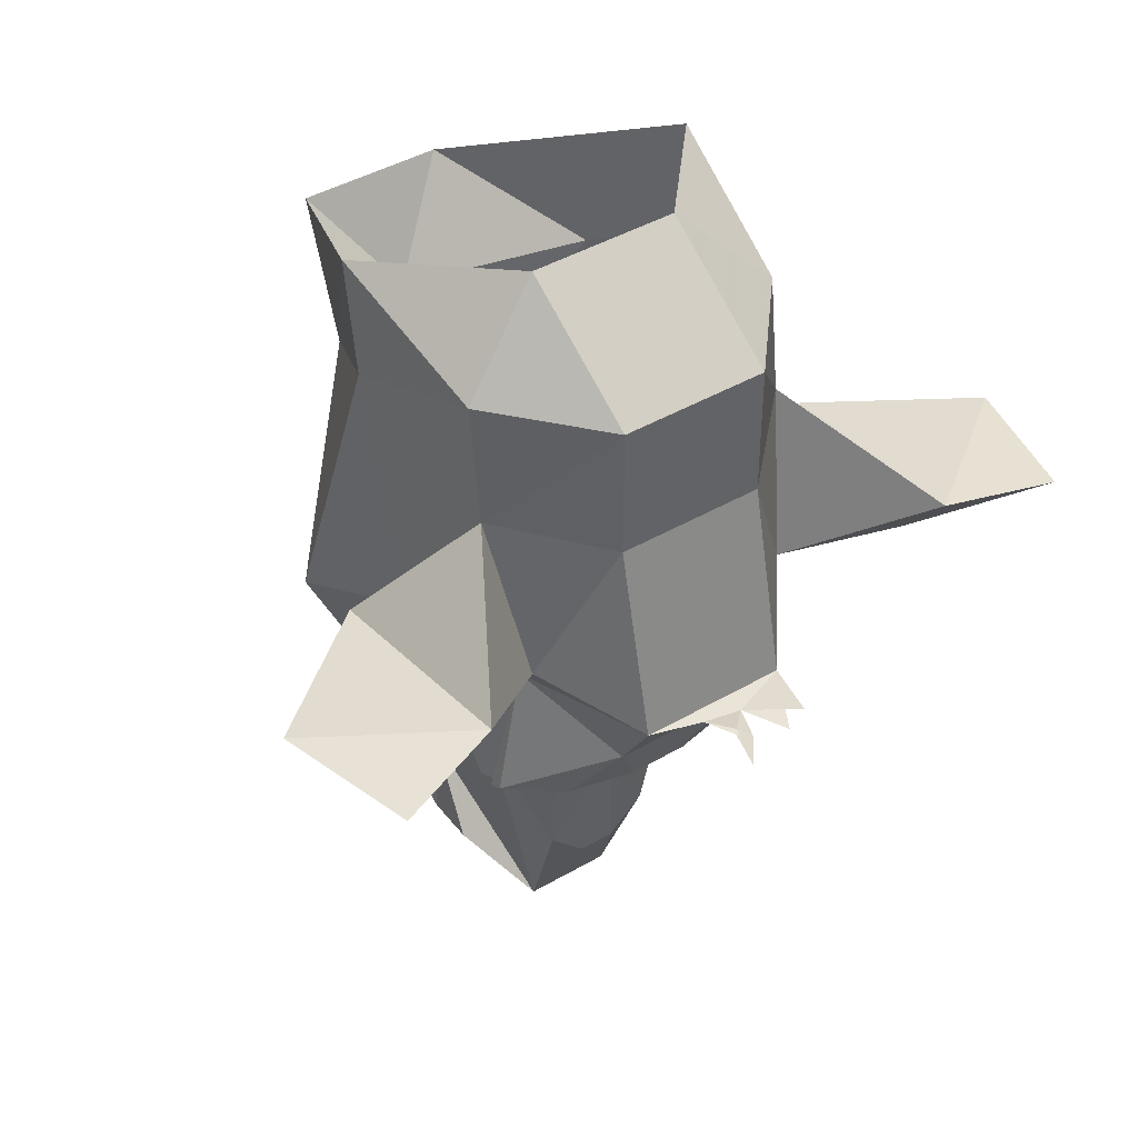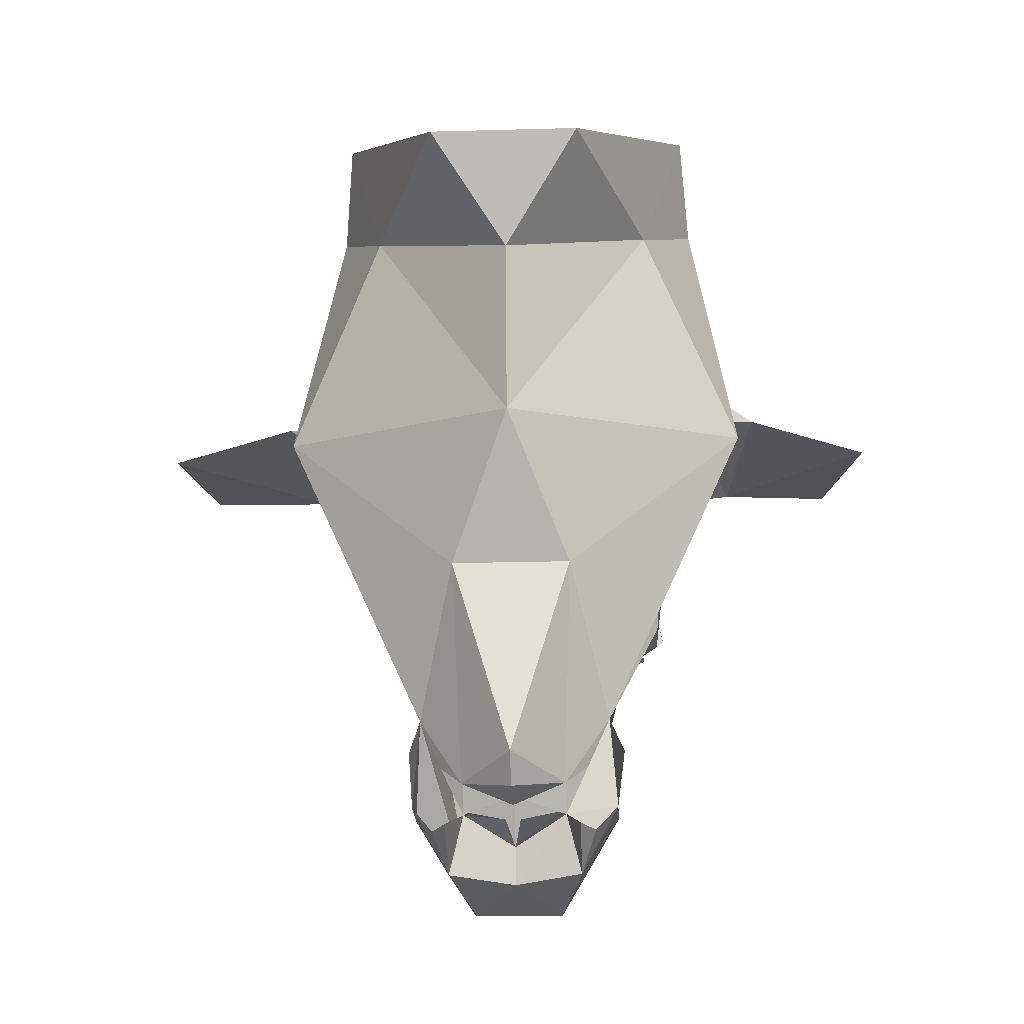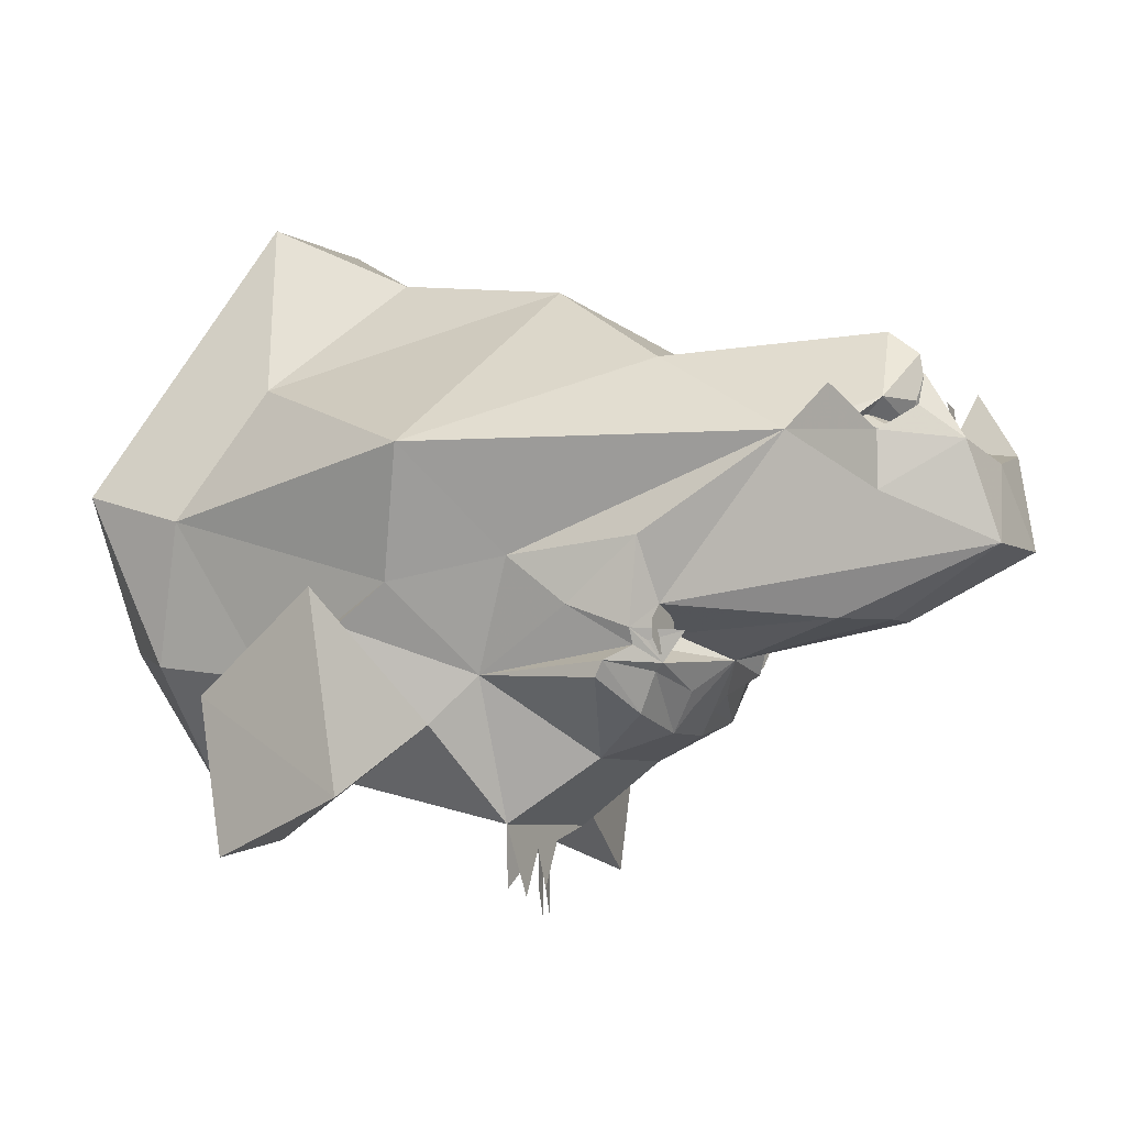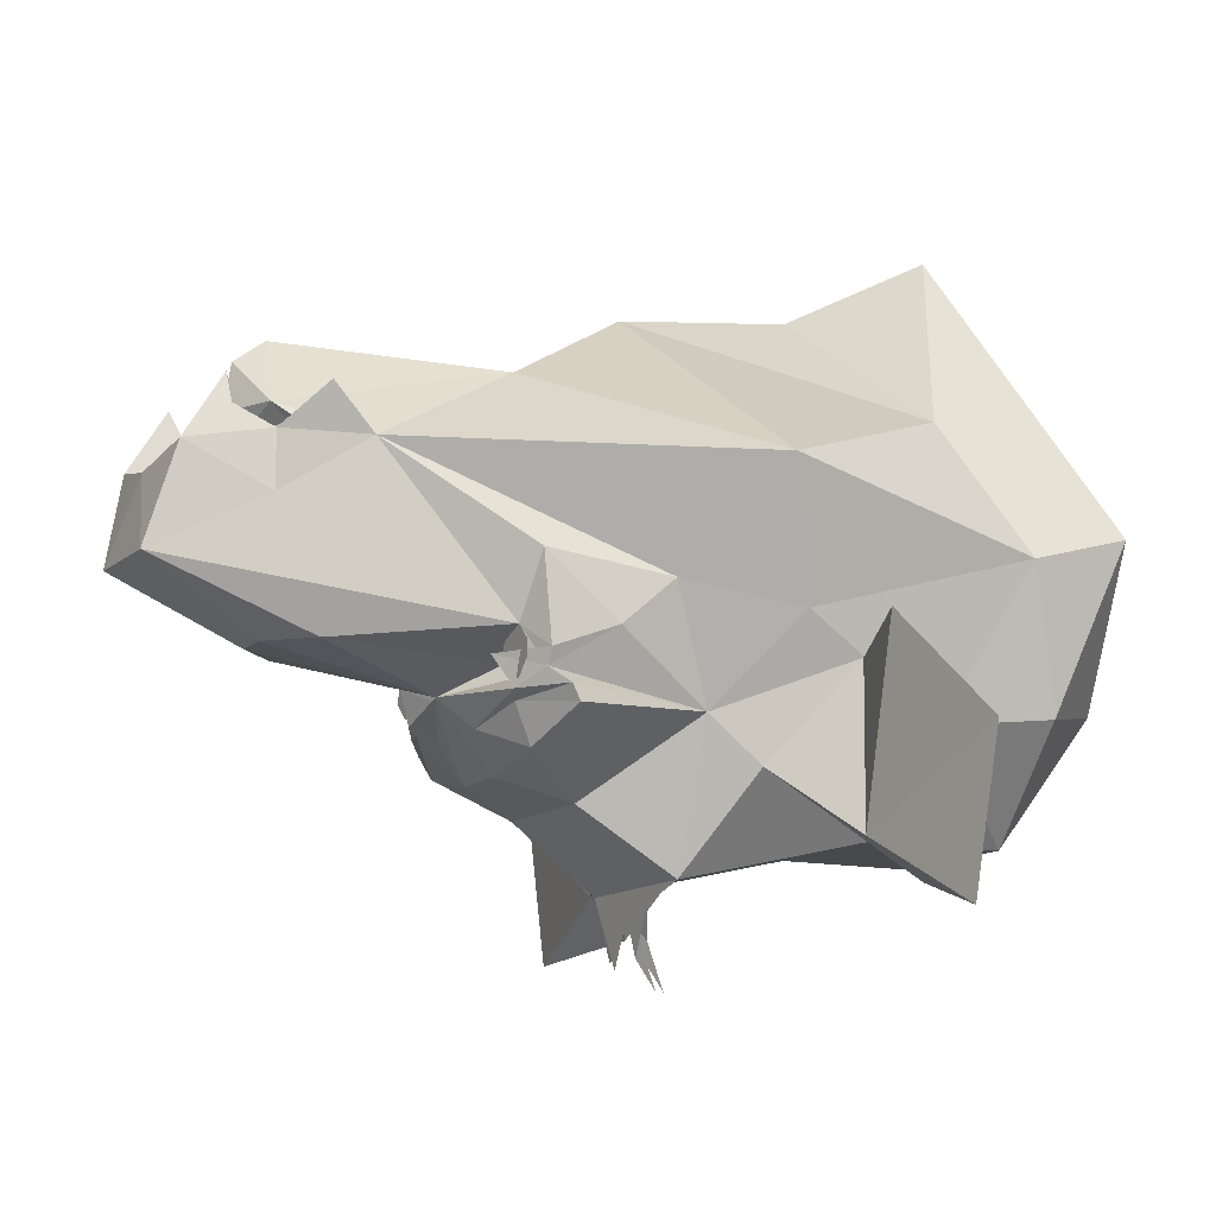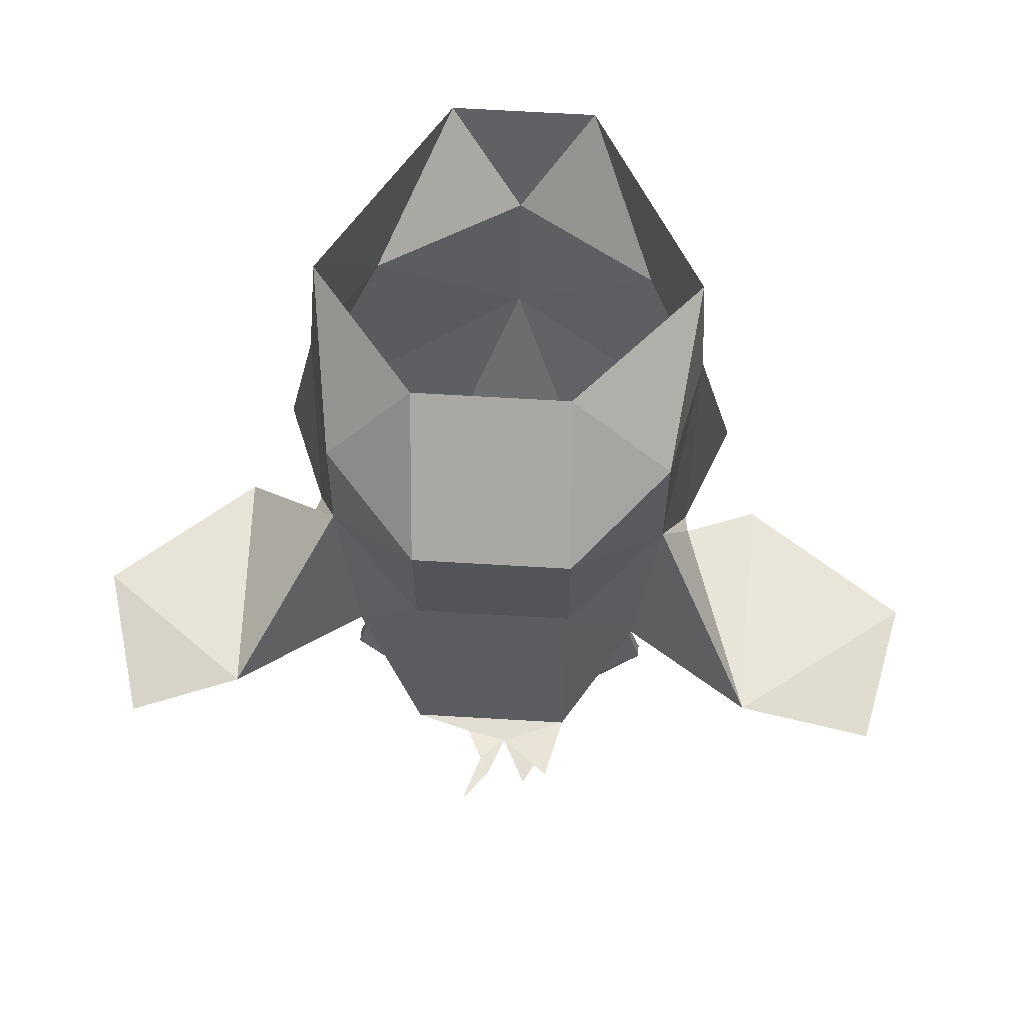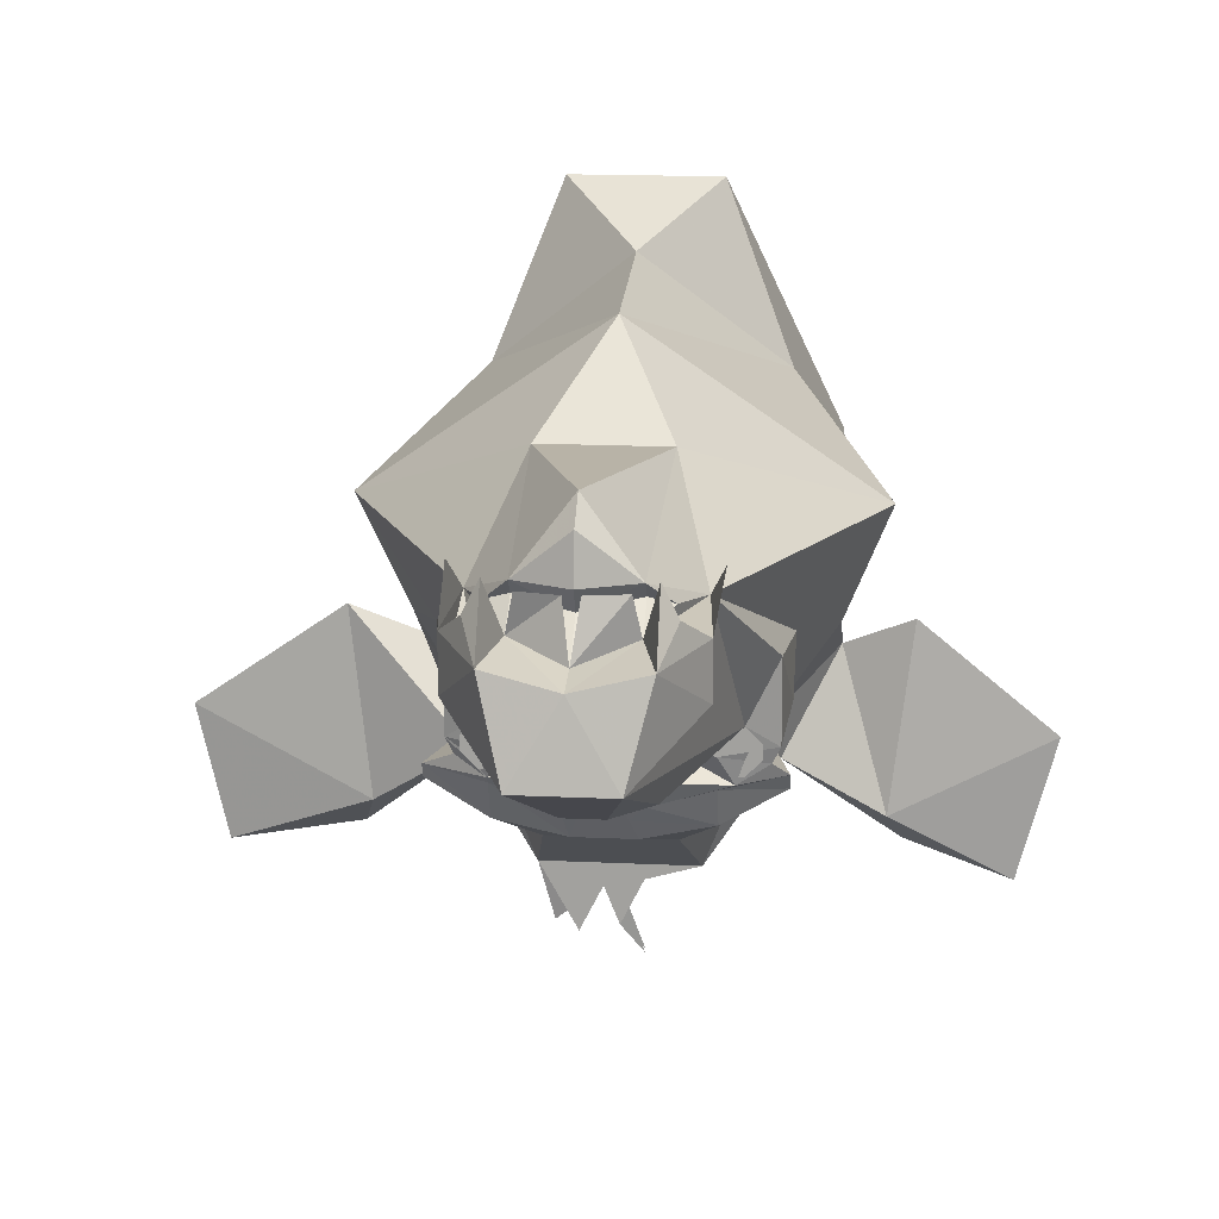
<metadata>
{"format":"obj","ext":"obj","renderer":"f3d","projection":"perspective","resolution":1024,"background":"white","views":[{"elev":42.8,"azim":-34.7,"up":"+Z"},{"elev":-21.9,"azim":-177.2,"up":"+Z"},{"elev":-5.8,"azim":118.3,"up":"+Y"},{"elev":-12.2,"azim":-118.0,"up":"+Y"},{"elev":67.2,"azim":3.4,"up":"+Z"},{"elev":17.0,"azim":-174.6,"up":"+Y"}]}
</metadata>
<code>
v -0.02344 -0.3359 -0.1094
v -0.07812 -0.3203 -0.1094
v 0.07812 -0.3203 -0.1094
v 0.01562 -0.3438 -0.1094
v 0 -0.3828 -0.1094
v -0.007812 -0.3672 -0.1094
v -0.02344 -0.4141 -0.1016
v 0.03906 -0.3906 -0.1094
v 0.0625 -0.3828 -0.1016
v -0.007812 -0.3672 -0.1016
v 0 -0.3828 -0.1016
v -0.02344 -0.4141 -0.09375
v -0.375 -0.3672 0
v -0.4141 -0.2188 0
v -0.25 -0.2969 -0.02344
v -0.2656 -0.3359 0.02344
v -0.2734 -0.1016 -0.007812
v -0.2031 -0.1328 0.007812
v -0.1484 -0.2266 -0.0625
v -0.1719 -0.1797 0.1094
v -0.2031 -0.09375 -0.04688
v -0.1328 -0.1797 -0.1094
v -0.07812 -0.2734 0.09375
v -0.07812 -0.2734 0.2344
v -0.1719 -0.1641 0.2344
v -0.2031 -0.02344 0.1953
v -0.25 0.03125 -0.08594
v -0.1641 -0.07031 -0.1562
v -0.1641 -0.1172 -0.2109
v -0.1484 -0.1562 -0.2734
v -0.1641 -0.1719 -0.2578
v -0.1641 -0.1875 -0.25
v -0.0625 -0.2578 -0.2031
v 0.07812 -0.2734 0.09375
v 0.07812 -0.2734 0.2344
v -0.08594 -0.1406 0.3359
v -0.1953 0.007812 0.3047
v -0.1484 0.1094 0.125
v 0 0.2109 -0.125
v -0.0625 0.125 -0.2656
v -0.1016 0.03906 -0.4141
v -0.1562 -0.05469 -0.2812
v -0.1562 -0.1406 -0.2734
v -0.125 -0.1172 -0.2891
v -0.1172 -0.1719 -0.2891
v -0.1016 -0.1797 -0.2812
v -0.1016 -0.2188 -0.2656
v -0.03125 -0.2344 -0.2656
v 0.0625 -0.2578 -0.2031
v 0.1328 -0.1797 -0.1094
v 0.1484 -0.2266 -0.0625
v 0.1719 -0.1797 0.1094
v 0.1719 -0.1641 0.2344
v 0.07031 -0.1406 0.3359
v -0.07031 0.02344 -0.5781
v -0.1094 0.03125 -0.5078
v -0.08594 0.05469 -0.5391
v -0.07031 0.08594 -0.5391
v -0.05469 0.03125 -0.5156
v 0 0.007812 -0.5859
v -0.04688 -0.07031 -0.6016
v -0.1094 -0.02344 -0.5078
v -0.07812 0.04688 -0.4688
v -0.05469 0.05469 -0.4766
v 0 0.04688 -0.5
v 0 0.01562 -0.5469
v 0.05469 0.03125 -0.5156
v 0.07031 0.02344 -0.5781
v 0.04688 -0.07031 -0.6016
v -0.02344 -0.1328 -0.4844
v -0.0625 -0.1328 -0.4453
v -0.1172 0.07812 -0.4609
v 0.05469 0.05469 -0.4766
v 0.07812 0.04688 -0.4688
v 0.05469 0.07031 -0.4922
v 0.1016 0.03906 -0.4141
v -0.05469 0.07031 -0.4922
v 0 0.1406 -0.4766
v 0 0.1172 -0.5078
v 0 0.07031 -0.5156
v -0.07812 0.2891 0.1641
v 0.07812 0.2891 0.1641
v 0 0.2344 0.05469
v 0.1953 0.007812 0.3047
v 0.2031 -0.02344 0.1953
v 0.1484 0.1094 0.125
v 0.2031 -0.09375 -0.04688
v 0.25 0.03125 -0.08594
v 0.0625 0.125 -0.2656
v 0.1641 -0.07031 -0.1562
v 0.1406 -0.05469 -0.2812
v 0.1094 -0.1172 -0.2891
v 0.1094 -0.02344 -0.5078
v 0.1094 0.03125 -0.5078
v 0.1094 0.07812 -0.4609
v 0.08594 0.05469 -0.5391
v 0.07031 0.08594 -0.5391
v 0.03125 -0.2344 -0.2656
v 0.02344 -0.2109 -0.2812
v 0.03906 -0.1953 -0.2891
v 0.1016 -0.1797 -0.2812
v 0.1016 -0.2188 -0.2656
v -0.02344 -0.2109 -0.2812
v -0.007812 -0.1641 -0.3125
v 0.1016 -0.1719 -0.2891
v 0.1641 -0.1719 -0.2578
v 0.1641 -0.1875 -0.25
v 0.1328 -0.1562 -0.2734
v 0.1484 -0.1172 -0.2109
v 0.2031 -0.1328 0.007812
v 0.2734 -0.1016 -0.007812
v 0.25 -0.2969 -0.02344
v 0.2656 -0.3359 0.02344
v -0.03906 -0.1953 -0.2891
v 0.1406 -0.1406 -0.2734
v 0.01562 -0.1328 -0.4844
v -0.0625 -0.1406 -0.2734
v -0.07812 -0.1562 -0.2734
v -0.1016 -0.1406 -0.3047
v 0.0625 -0.1562 -0.2734
v 0.04688 -0.1406 -0.2734
v 0.05469 -0.1328 -0.4453
v 0.08594 -0.1406 -0.3047
v -0.1094 -0.1562 -0.2891
v -0.125 -0.1562 -0.2891
v -0.1328 -0.1484 -0.2891
v -0.1328 -0.1328 -0.2891
v -0.125 -0.125 -0.2891
v -0.1094 -0.125 -0.2891
v -0.1016 -0.1328 -0.2891
v -0.1016 -0.1484 -0.2891
v -0.1094 -0.1641 -0.2891
v -0.125 -0.1641 -0.2891
v -0.1406 -0.1484 -0.2891
v -0.1406 -0.1328 -0.2891
v -0.1094 -0.1172 -0.2891
v -0.09375 -0.1328 -0.2891
v -0.09375 -0.1484 -0.2891
v 0.07812 -0.1484 -0.2891
v 0.07812 -0.1328 -0.2891
v 0.09375 -0.1172 -0.2891
v 0.125 -0.1328 -0.2891
v 0.125 -0.1484 -0.2891
v 0.1094 -0.1641 -0.2891
v 0.09375 -0.1641 -0.2891
v 0.08594 -0.1484 -0.2891
v 0.08594 -0.1328 -0.2891
v 0.09375 -0.125 -0.2891
v 0.1094 -0.125 -0.2891
v 0.1172 -0.1328 -0.2891
v 0.1172 -0.1484 -0.2891
v 0.1094 -0.1562 -0.2891
v 0.09375 -0.1562 -0.2891
v 0.4297 -0.2109 0
v 0.3984 -0.3516 0
v 0.007812 0.07031 -0.5312
v 0.04688 0.07031 -0.5234
v -0.04688 0.07031 -0.5234
v -0.007812 0.07031 -0.5312
f 1 2 3
f 1 3 4
f 1 4 5
f 1 5 6
f 6 5 7
f 3 8 4
f 3 4 9
f 4 3 1
f 4 1 10
f 4 10 11
f 11 10 12
f 13 15 16
f 13 16 14
f 14 16 17
f 15 19 16
f 16 19 20
f 16 20 17
f 17 20 18
f 18 20 21
f 18 21 22
f 18 22 19
f 19 22 2
f 19 2 23
f 19 23 20
f 20 23 24
f 20 24 25
f 20 25 26
f 20 26 21
f 21 26 27
f 21 27 28
f 21 28 22
f 22 28 29
f 22 29 30
f 22 30 31
f 22 31 32
f 22 32 33
f 22 33 2
f 2 33 3
f 2 3 34
f 2 34 23
f 23 34 24
f 24 34 35
f 24 35 36
f 24 36 25
f 25 36 37
f 25 37 26
f 26 37 38
f 26 38 27
f 27 38 39
f 27 39 40
f 27 40 41
f 27 41 28
f 28 41 42
f 28 42 29
f 29 42 43
f 29 43 30
f 30 45 31
f 31 45 46
f 32 47 33
f 33 47 48
f 33 48 49
f 33 49 3
f 3 49 50
f 3 50 51
f 3 51 34
f 34 51 52
f 34 52 35
f 35 52 53
f 35 53 54
f 35 54 36
f 59 41 63
f 61 69 70
f 61 70 71
f 61 71 44
f 61 44 41
f 74 73 75
f 74 75 76
f 74 76 67
f 77 63 41
f 77 41 40
f 77 40 78
f 77 78 79
f 77 79 80
f 77 80 65
f 77 65 64
f 77 64 63
f 81 82 83
f 81 83 38
f 81 38 37
f 84 54 53
f 84 53 85
f 84 85 86
f 84 86 82
f 82 86 83
f 83 86 39
f 83 39 38
f 85 53 52
f 85 52 87
f 85 87 88
f 85 88 86
f 86 88 39
f 39 88 89
f 39 89 40
f 40 89 78
f 78 89 75
f 78 75 79
f 79 75 80
f 80 75 65
f 65 75 73
f 76 75 89
f 76 89 88
f 76 88 90
f 76 90 91
f 76 91 92
f 76 92 69
f 98 102 49
f 98 49 48
f 98 48 99
f 99 48 103
f 99 103 104
f 99 104 100
f 100 104 105
f 100 105 101
f 101 105 106
f 102 107 49
f 49 107 50
f 50 107 106
f 50 106 108
f 50 108 109
f 50 109 90
f 50 90 87
f 50 87 110
f 50 110 51
f 51 112 113
f 51 113 52
f 52 113 110
f 52 110 87
f 45 104 114
f 45 114 46
f 104 103 114
f 105 108 106
f 108 115 109
f 109 115 91
f 109 91 90
f 88 87 90
f 69 116 70
f 70 116 104
f 70 104 71
f 71 104 117
f 71 117 44
f 45 118 104
f 104 118 117
f 117 118 119
f 119 118 45
f 119 45 30
f 119 30 43
f 44 43 42
f 44 42 41
f 91 115 92
f 92 121 122
f 92 122 69
f 69 122 116
f 116 122 104
f 104 122 121
f 104 121 120
f 104 120 105
f 105 120 123
f 105 123 108
f 108 123 115
f 123 120 121
f 112 155 113
f 113 155 154
f 113 154 111
f 113 111 110
f 13 14 15
f 14 17 15
f 15 17 18
f 15 18 19
f 60 69 61
f 51 110 111
f 51 111 112
f 112 111 154
f 112 154 155
f 30 43 44
f 30 44 45
f 108 105 115
f 44 117 45
f 45 117 118
f 92 115 105
f 92 105 120
f 92 120 121
f 31 46 32
f 32 46 47
f 98 99 100
f 98 100 101
f 98 101 102
f 101 106 102
f 102 106 107
f 47 46 114
f 47 114 103
f 47 103 48
f 55 56 57
f 55 57 58
f 55 58 59
f 55 59 60
f 55 60 61
f 55 61 62
f 55 62 56
f 55 56 59
f 59 56 41
f 60 67 68
f 60 68 69
f 61 41 62
f 62 41 56
f 56 41 72
f 76 69 93
f 76 93 94
f 76 94 95
f 94 93 68
f 94 68 96
f 96 68 97
f 97 68 67
f 93 69 68
f 59 63 64
f 59 64 65
f 59 65 66
f 59 66 60
f 60 66 67
f 65 73 67
f 65 67 66
f 74 67 73
f 124 125 126
f 124 126 127
f 124 127 128
f 124 128 129
f 124 129 130
f 124 130 131
f 146 147 148
f 146 148 149
f 146 149 150
f 146 150 151
f 146 151 152
f 146 152 153
f 132 133 134
f 132 134 135
f 132 135 44
f 132 44 136
f 132 136 137
f 132 137 138
f 139 140 141
f 139 141 92
f 139 92 142
f 139 142 143
f 139 143 144
f 139 144 145
f 156 157 67
f 156 67 66
f 66 59 158
f 66 158 159

</code>
